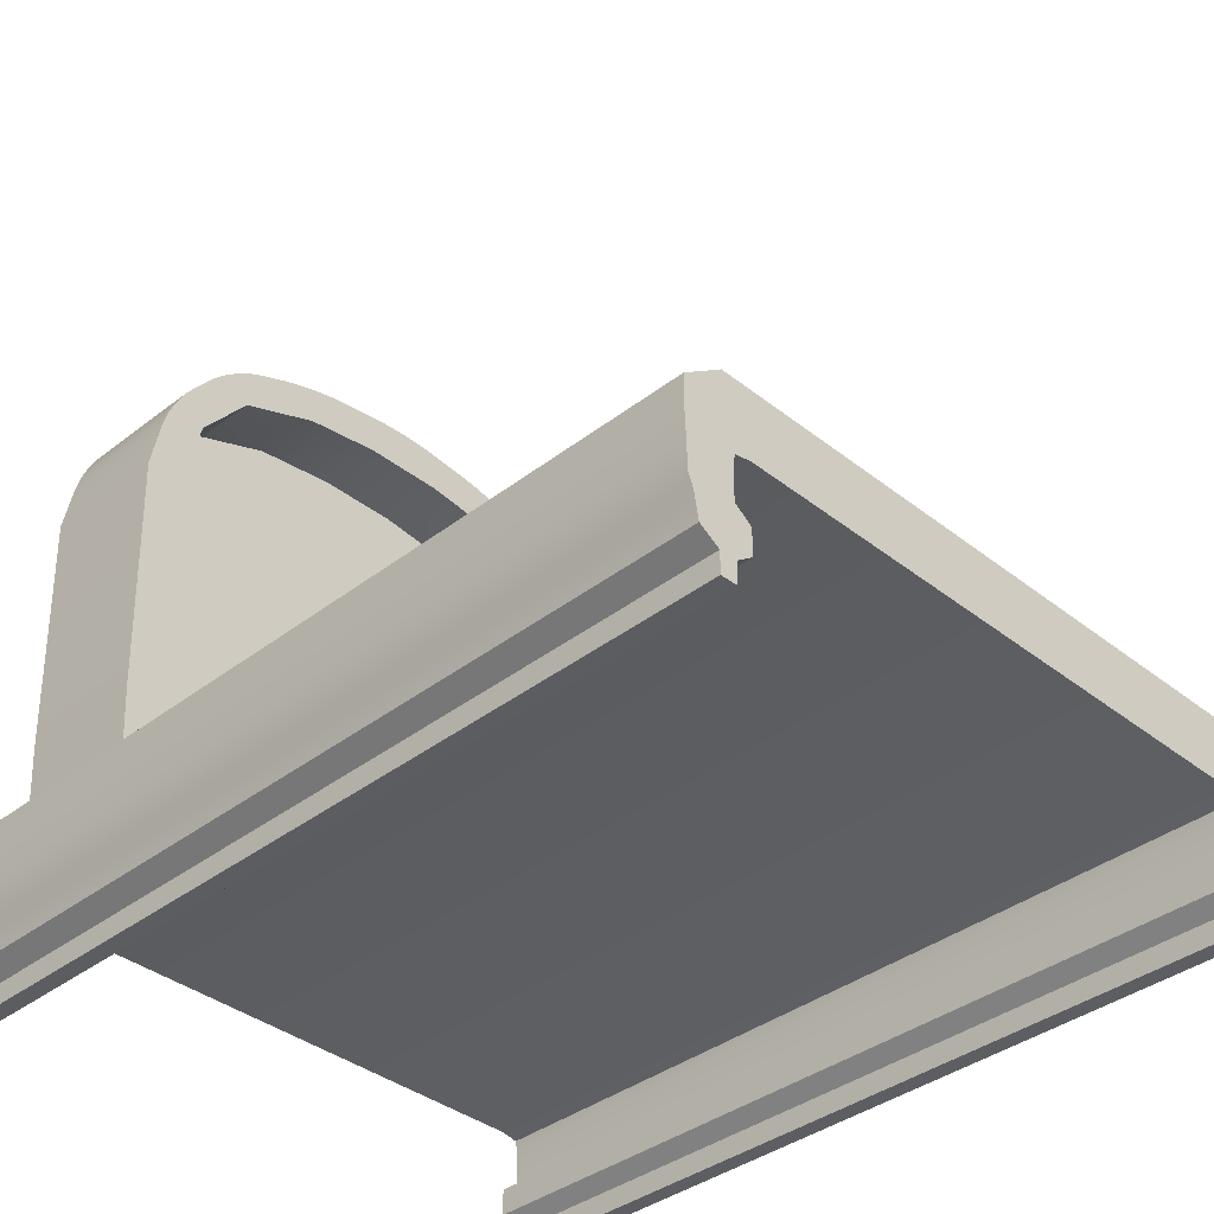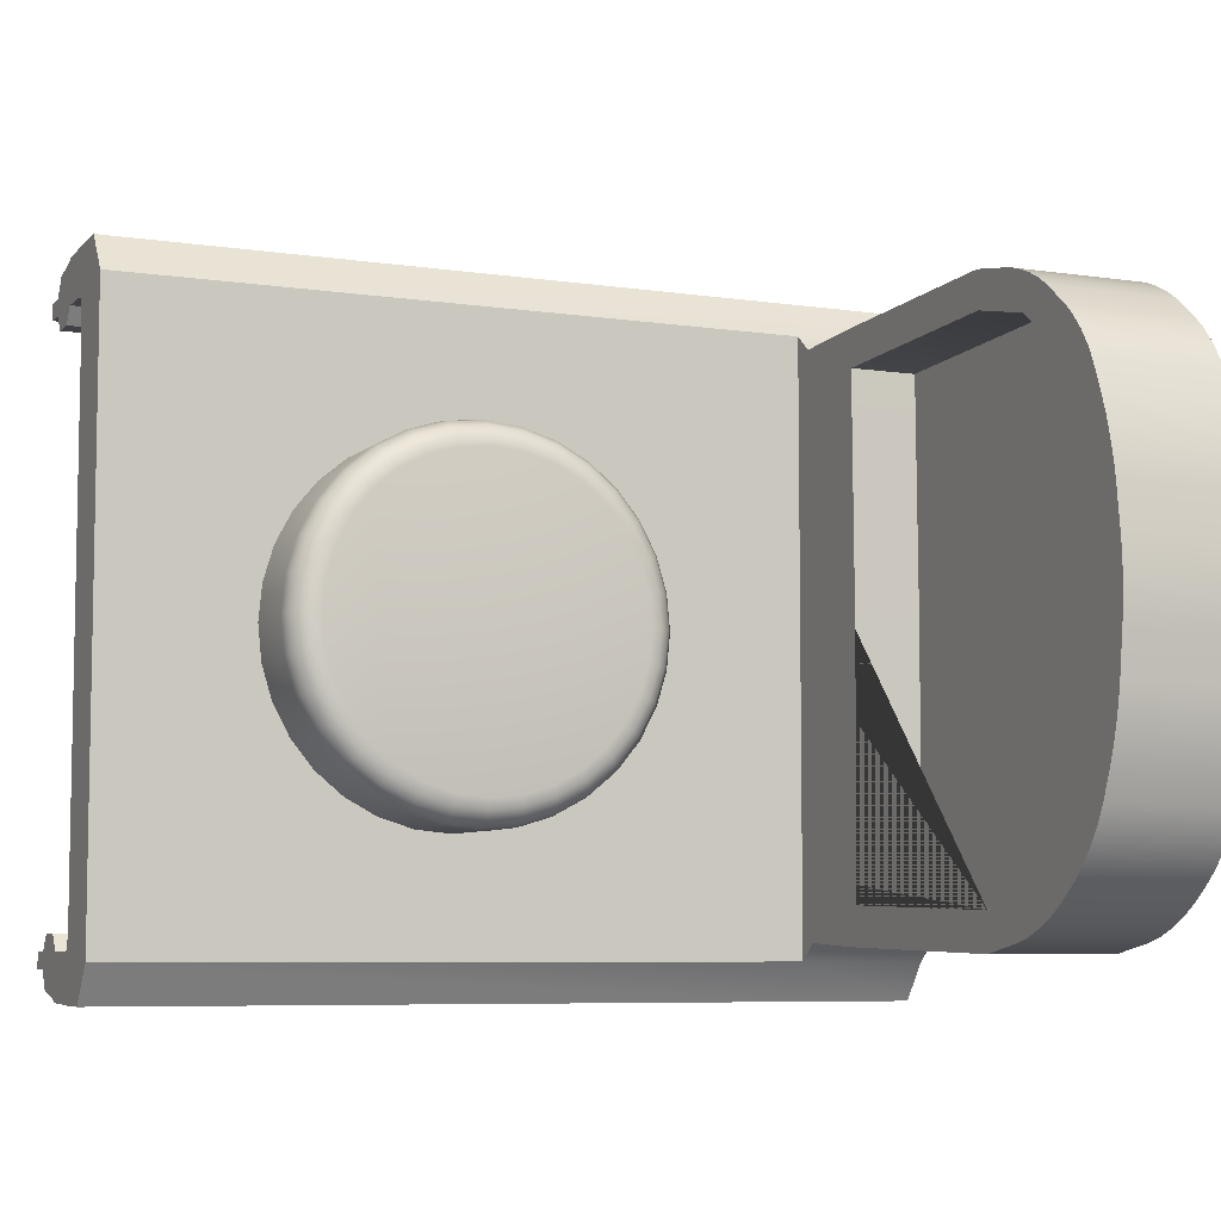
<metadata>
{"format":"obj","ext":"obj","renderer":"f3d","projection":"perspective","resolution":1024,"background":"white","views":[{"elev":-37.7,"azim":44.7,"up":"+Y"},{"elev":-6.8,"azim":156.2,"up":"+Z"}]}
</metadata>
<code>
v -14.14 -0.2446 -0.3815
v -9.696 -0.2446 -0.3815
v -13.44 -0.2446 -0.4045
v -13.44 -0.2446 0.8127
v -11.7 -0.394 -1.379
v -13.44 -0.2446 -0.3584
v -11.89 -0.394 -1.322
v -12.06 -0.394 -1.23
v -12.21 -0.394 -1.105
v -12.34 -0.394 -0.9532
v -12.43 -0.394 -0.7801
v -12.49 -0.394 -0.5922
v -12.5 -0.394 -0.3968
v -12.49 -0.394 -0.2015
v -12.43 -0.394 -0.0136
v -12.34 -0.394 0.1595
v -12.21 -0.394 0.3113
v -12.06 -0.394 0.4358
v -11.89 -0.394 0.5284
v -11.7 -0.394 0.5854
v -11.5 -0.394 0.6046
v -11.31 -0.394 0.5854
v -11.12 -0.394 0.5284
v -10.95 -0.394 0.4358
v -10.79 -0.394 0.3113
v -10.67 -0.394 0.1595
v -10.58 -0.394 -0.0136
v -10.52 -0.394 -0.2015
v -10.5 -0.394 -0.3968
v -10.52 -0.394 -0.5922
v -10.58 -0.394 -0.7801
v -10.67 -0.394 -0.9532
v -10.79 -0.394 -1.105
v -10.95 -0.394 -1.229
v -11.12 -0.394 -1.322
v -11.31 -0.394 -1.379
v -11.5 -0.394 -1.398
v -13.57 0.3525 -0.3584
v -13.57 0.3368 -1.743
v -13.81 1.608 -1.792
v -13.76 2.005 0.9338
v -13.58 0.3368 0.9802
v -13.81 2.007 0.9382
v -13.81 2.326 0.6845
v -13.76 2.321 0.6804
v -13.81 2.473 0.2817
v -13.76 2.472 0.2664
v -13.76 2.474 -1.023
v -13.81 2.474 -1.041
v -13.76 2.316 -1.441
v -13.81 2.32 -1.444
v -9.696 -0.6575 1.461
v -9.696 -0.6559 1.212
v -9.696 -1.038 1.403
v -9.696 -0.8996 1.428
v -14.14 -0.6559 1.212
v -14.14 -0.6575 1.461
v -9.696 -0.8984 1.123
v -9.696 -1.037 1.123
v -14.14 -0.8984 1.123
v -14.14 -1.037 1.123
v -14.14 -1.038 1.403
v -14.14 -0.8996 1.428
v -14.14 -1.216 1.299
v -14.14 -1.214 1.209
v -9.696 -1.214 1.209
v -9.696 -1.216 1.299
v -14.14 -0.8344 1.211
v -9.696 -0.8344 1.211
v -9.696 -0.8357 1.454
v -14.14 -0.8357 1.454
v -14.14 -1.102 1.299
v -9.696 -1.102 1.299
v -9.696 -1.101 1.209
v -14.14 -1.101 1.209
v -14.14 -0.5307 1.467
v -9.696 -0.5307 1.467
v -14.14 -0.6002 1.2
v -9.696 -0.6002 1.2
v -14.14 -0.3714 1.467
v -9.696 -0.3714 1.467
v -14.14 -0.582 1.114
v -9.696 -0.582 1.114
v -14.14 -0.4952 -0.3815
v -9.696 -0.3643 -0.3815
v -14.14 -0.582 -0.3815
v -9.696 -0.582 -0.3815
v -14.14 -0.221 1.26
v -9.696 -0.221 1.26
v -14.14 -0.221 -0.3815
v -9.696 -0.221 -0.3815
v -13.44 -1.038 1.403
v -13.44 -1.037 1.123
v -13.44 -0.6575 1.461
v -13.44 -0.8996 1.428
v -13.44 -1.214 1.209
v -13.44 -1.216 1.299
v -13.44 -0.8357 1.454
v -13.44 -1.102 1.299
v -13.44 -1.101 1.209
v -13.44 -0.5307 1.467
v -13.44 -0.3714 1.467
v -13.44 -0.221 1.26
v -13.44 -0.221 -0.4046
v -13.44 0.2916 1.186
v -14.14 0.2916 1.186
v -14.14 1.601 1.222
v -14.14 2.749 -0.168
v -13.44 2.749 -0.168
v -13.44 1.601 1.222
v -13.44 -0.1094 1.165
v -14.14 -0.1094 1.165
v -13.44 -0.221 0.8127
v -14.14 -0.221 0.8178
v -14.14 2.526 -0.3815
v -13.44 2.526 -0.3815
v -13.44 0.3604 0.9801
v -14.14 0.3604 0.9801
v -14.14 2.009 0.9427
v -14.14 1.608 1.034
v -14.14 2.474 0.2973
v -14.14 2.526 -0.1591
v -13.44 2.526 -0.1591
v -14.14 0.3761 -0.3815
v -11.7 -0.3704 -1.379
v -9.696 -0.6575 -2.224
v -9.696 -0.6559 -1.975
v -9.696 -1.038 -2.166
v -9.696 -0.8996 -2.191
v -14.14 -0.6559 -1.975
v -14.14 -0.6575 -2.224
v -9.696 -0.8984 -1.886
v -9.696 -1.037 -1.886
v -14.14 -0.8984 -1.886
v -14.14 -1.037 -1.886
v -14.14 -1.038 -2.166
v -14.14 -0.8996 -2.191
v -14.14 -1.216 -2.062
v -14.14 -1.214 -1.973
v -9.696 -1.214 -1.973
v -9.696 -1.216 -2.062
v -14.14 -0.8344 -1.974
v -9.696 -0.8344 -1.974
v -9.696 -0.8357 -2.218
v -14.14 -0.8357 -2.218
v -14.14 -1.102 -2.062
v -9.696 -1.102 -2.062
v -9.696 -1.101 -1.972
v -14.14 -1.101 -1.972
v -14.14 -0.5307 -2.23
v -9.696 -0.5307 -2.23
v -14.14 -0.6002 -1.963
v -9.696 -0.6002 -1.963
v -14.14 -0.3714 -2.23
v -9.696 -0.3714 -2.23
v -14.14 -0.582 -1.877
v -9.696 -0.582 -1.877
v -14.14 -0.221 -2.023
v -9.696 -0.221 -2.023
v -13.44 -1.038 -2.166
v -13.44 -1.037 -1.886
v -13.44 -0.6575 -2.224
v -13.44 -0.8996 -2.191
v -13.44 -1.214 -1.973
v -13.44 -1.216 -2.062
v -13.44 -0.8357 -2.218
v -13.44 -1.102 -2.062
v -13.44 -1.101 -1.972
v -13.44 -0.5307 -2.23
v -13.44 -0.3714 -2.23
v -13.44 -0.221 -2.023
v -13.44 -0.221 -0.3585
v -13.44 0.2916 -1.949
v -14.14 0.2916 -1.949
v -14.14 1.601 -1.985
v -14.14 2.749 -0.595
v -13.44 2.749 -0.595
v -13.44 1.601 -1.985
v -13.44 -0.1094 -1.928
v -14.14 -0.1094 -1.928
v -13.44 -0.221 -1.576
v -14.14 -0.221 -1.581
v -13.44 0.3604 -1.743
v -14.14 0.3604 -1.743
v -14.14 2.009 -1.706
v -14.14 1.608 -1.797
v -14.14 2.324 -1.447
v -14.14 2.474 -1.06
v -14.14 2.526 -0.604
v -13.44 2.526 -0.604
v -13.44 0.3761 -0.3585
v -11.89 -0.3704 -1.322
v -12.06 -0.3704 -1.23
v -12.21 -0.3704 -1.105
v -12.34 -0.3704 -0.9533
v -12.43 -0.3704 -0.7801
v -12.49 -0.3704 -0.5923
v -12.5 -0.3704 -0.3969
v -12.49 -0.3704 -0.2015
v -12.43 -0.3704 -0.01368
v -12.34 -0.3704 0.1595
v -12.21 -0.3704 0.3112
v -12.06 -0.3704 0.4357
v -11.89 -0.3704 0.5283
v -11.7 -0.3704 0.5853
v -11.5 -0.3704 0.6045
v -11.31 -0.3704 0.5853
v -11.12 -0.3704 0.5283
v -10.95 -0.3704 0.4357
v -10.79 -0.3704 0.3112
v -10.67 -0.3704 0.1595
v -10.58 -0.3704 -0.01368
v -10.52 -0.3704 -0.2015
v -10.5 -0.3704 -0.3969
v -10.52 -0.3704 -0.5923
v -10.58 -0.3704 -0.7801
v -10.67 -0.3704 -0.9533
v -10.79 -0.3704 -1.105
v -10.95 -0.3704 -1.23
v -11.12 -0.3704 -1.322
v -11.31 -0.3704 -1.379
v -11.5 -0.3704 -1.398
v -11.67 0.2947 -1.23
v -11.7 0.143 -1.379
v -11.68 0.2831 -1.287
v -11.69 0.2502 -1.335
v -11.7 0.201 -1.368
v -11.83 0.2947 -1.181
v -11.89 0.143 -1.322
v -11.85 0.2831 -1.235
v -11.87 0.2502 -1.281
v -11.88 0.201 -1.311
v -11.97 0.2947 -1.103
v -12.06 0.143 -1.23
v -12.01 0.2831 -1.151
v -12.03 0.2502 -1.192
v -12.05 0.201 -1.22
v -12.1 0.2947 -0.9973
v -12.21 0.143 -1.105
v -12.14 0.2831 -1.039
v -12.18 0.2502 -1.073
v -12.2 0.201 -1.097
v -12.21 0.2947 -0.8686
v -12.34 0.143 -0.9533
v -12.26 0.2831 -0.901
v -12.3 0.2502 -0.9285
v -12.33 0.201 -0.9468
v -12.29 0.2947 -0.7218
v -12.43 0.143 -0.7801
v -12.34 0.2831 -0.7441
v -12.39 0.2502 -0.7631
v -12.42 0.201 -0.7757
v -12.34 0.2947 -0.5626
v -12.49 0.143 -0.5923
v -12.39 0.2831 -0.5739
v -12.44 0.2502 -0.5836
v -12.47 0.201 -0.59
v -12.35 0.2947 -0.3969
v -12.5 0.143 -0.3969
v -12.41 0.2831 -0.3969
v -12.46 0.2502 -0.3969
v -12.49 0.201 -0.3969
v -12.34 0.2947 -0.2313
v -12.49 0.143 -0.2015
v -12.39 0.2831 -0.2199
v -12.44 0.2502 -0.2103
v -12.47 0.201 -0.2038
v -12.29 0.2947 -0.07201
v -12.43 0.143 -0.01368
v -12.34 0.2831 -0.04969
v -12.39 0.2502 -0.03077
v -12.42 0.201 -0.01812
v -12.21 0.2947 0.07477
v -12.34 0.143 0.1595
v -12.26 0.2831 0.1072
v -12.3 0.2502 0.1346
v -12.33 0.201 0.153
v -12.1 0.2947 0.2034
v -12.21 0.143 0.3112
v -12.14 0.2831 0.2447
v -12.18 0.2502 0.2796
v -12.2 0.201 0.303
v -11.97 0.2947 0.309
v -12.06 0.143 0.4357
v -12.01 0.2831 0.3575
v -12.03 0.2502 0.3986
v -12.05 0.201 0.4261
v -11.83 0.2947 0.3875
v -11.89 0.143 0.5283
v -11.85 0.2831 0.4414
v -11.87 0.2502 0.487
v -11.88 0.201 0.5176
v -11.67 0.2947 0.4358
v -11.7 0.143 0.5853
v -11.68 0.2831 0.493
v -11.69 0.2502 0.5415
v -11.7 0.201 0.5739
v -11.5 0.2947 0.4521
v -11.5 0.143 0.6045
v -11.5 0.2831 0.5104
v -11.5 0.2502 0.5599
v -11.5 0.201 0.5929
v -11.34 0.2947 0.4358
v -11.31 0.143 0.5853
v -11.33 0.2831 0.493
v -11.32 0.2502 0.5415
v -11.31 0.201 0.5739
v -11.18 0.2947 0.3875
v -11.12 0.143 0.5283
v -11.16 0.2831 0.4414
v -11.14 0.2502 0.487
v -11.12 0.201 0.5176
v -11.03 0.2947 0.309
v -10.95 0.143 0.4357
v -11 0.2831 0.3575
v -10.97 0.2502 0.3986
v -10.95 0.201 0.4261
v -10.9 0.2947 0.2034
v -10.79 0.143 0.3112
v -10.86 0.2831 0.2447
v -10.83 0.2502 0.2796
v -10.8 0.201 0.303
v -10.8 0.2947 0.07477
v -10.67 0.143 0.1595
v -10.75 0.2831 0.1072
v -10.71 0.2502 0.1346
v -10.68 0.201 0.153
v -10.72 0.2947 -0.072
v -10.58 0.143 -0.01368
v -10.66 0.2831 -0.04968
v -10.62 0.2502 -0.03076
v -10.59 0.201 -0.01812
v -10.67 0.2947 -0.2313
v -10.52 0.143 -0.2015
v -10.61 0.2831 -0.2199
v -10.56 0.2502 -0.2103
v -10.53 0.201 -0.2038
v -10.65 0.2947 -0.3969
v -10.5 0.143 -0.3969
v -10.6 0.2831 -0.3969
v -10.55 0.2502 -0.3969
v -10.51 0.201 -0.3969
v -10.67 0.2947 -0.5625
v -10.52 0.143 -0.5923
v -10.61 0.2831 -0.5739
v -10.56 0.2502 -0.5836
v -10.53 0.201 -0.59
v -10.72 0.2947 -0.7218
v -10.58 0.143 -0.7801
v -10.66 0.2831 -0.7441
v -10.62 0.2502 -0.7631
v -10.59 0.201 -0.7757
v -10.8 0.2947 -0.8686
v -10.67 0.143 -0.9533
v -10.75 0.2831 -0.901
v -10.71 0.2502 -0.9285
v -10.68 0.201 -0.9468
v -10.9 0.2947 -0.9973
v -10.79 0.143 -1.105
v -10.86 0.2831 -1.039
v -10.83 0.2502 -1.073
v -10.8 0.201 -1.097
v -11.03 0.2947 -1.103
v -10.95 0.143 -1.23
v -11 0.2831 -1.151
v -10.97 0.2502 -1.192
v -10.95 0.201 -1.22
v -11.18 0.2947 -1.181
v -11.12 0.143 -1.322
v -11.16 0.2831 -1.235
v -11.14 0.2502 -1.281
v -11.12 0.201 -1.311
v -11.34 0.2947 -1.23
v -11.31 0.143 -1.379
v -11.33 0.2831 -1.287
v -11.32 0.2502 -1.335
v -11.31 0.201 -1.368
v -11.5 0.2947 -1.246
v -11.5 0.143 -1.398
v -11.5 0.2831 -1.304
v -11.5 0.2502 -1.354
v -11.5 0.201 -1.387
v -13.76 2.005 -1.697
v -13.81 2.007 -1.701
v -13.81 2.526 -0.1591
v -13.76 2.526 -0.1591
v -13.81 0.3604 0.9801
v -13.76 0.3604 0.9801
v -14.14 2.563 0.6054
v -14.14 2.351 0.8986
v -14.14 2.332 0.6887
v -14.14 2.526 0.6812
v -14.14 2.473 0.7636
v -14.14 2.412 0.8399
v -13.44 2.351 0.8986
v -13.44 2.563 0.6054
v -13.44 2.412 0.8399
v -13.44 2.473 0.7636
v -13.44 2.526 0.6812
v -14.14 2.724 0.04402
v -14.14 2.627 0.4407
v -14.14 2.71 0.1369
v -14.14 2.686 0.2449
v -14.14 2.657 0.3516
v -13.44 2.627 0.4407
v -13.44 2.724 0.04402
v -13.44 2.657 0.3516
v -13.44 2.686 0.2449
v -13.44 2.71 0.1369
v -14.14 2.207 1.017
v -14.14 1.881 1.169
v -14.14 2.138 1.065
v -14.14 2.052 1.111
v -14.14 1.961 1.147
v -13.44 1.881 1.169
v -13.44 2.207 1.017
v -13.44 1.961 1.147
v -13.44 2.052 1.111
v -13.44 2.138 1.065
v -14.14 2.754 -0.5513
v -14.14 2.754 -0.2118
v -14.14 2.76 -0.4734
v -14.14 2.762 -0.3815
v -14.14 2.76 -0.2897
v -13.44 2.754 -0.2118
v -13.44 2.754 -0.5513
v -13.44 2.76 -0.2897
v -13.44 2.762 -0.3815
v -13.44 2.76 -0.4734
v -14.14 2.633 -1.188
v -14.14 2.722 -0.8242
v -14.14 2.661 -1.106
v -14.14 2.687 -1.008
v -14.14 2.709 -0.9093
v -13.44 2.722 -0.8242
v -13.44 2.633 -1.188
v -13.44 2.709 -0.9093
v -13.44 2.687 -1.008
v -13.44 2.661 -1.106
v -14.14 2.326 -1.683
v -14.14 2.575 -1.338
v -14.14 2.397 -1.614
v -14.14 2.469 -1.524
v -14.14 2.532 -1.427
v -13.44 2.575 -1.338
v -13.44 2.326 -1.683
v -13.44 2.532 -1.427
v -13.44 2.469 -1.524
v -13.44 2.397 -1.614
v -14.14 1.86 -1.936
v -14.14 2.223 -1.767
v -14.14 1.95 -1.912
v -14.14 2.05 -1.871
v -14.14 2.146 -1.82
v -13.44 2.223 -1.767
v -13.44 1.86 -1.936
v -13.44 2.146 -1.82
v -13.44 2.05 -1.871
v -13.44 1.95 -1.912
v -13.44 2.003 -1.692
v -13.81 0.3761 -0.3737
v -13.44 2.311 -1.438
v -13.76 0.3761 -0.366
v -13.44 2.474 -1.004
v -13.81 2.526 -0.604
v -13.44 2.472 0.2514
v -13.76 2.526 -0.604
v -13.81 0.3604 -1.743
v -13.44 2.315 0.6764
v -13.44 2.003 0.9294
v -13.76 0.3604 -1.743
v -13.44 1.607 -1.784
v -13.76 2.526 -0.3815
v -13.44 1.607 1.022
v -13.81 2.526 -0.3815
v -13.76 1.607 -1.788
v -13.81 1.608 1.03
v -13.76 1.607 1.026
v -13.79 1.354 -0.5355
v -13.79 1.422 -0.5175
v -13.79 1.471 -0.4683
v -13.79 1.489 -0.401
v -13.79 1.471 -0.3338
v -13.79 1.422 -0.2845
v -13.79 1.354 -0.2665
v -13.79 1.287 -0.2845
v -13.79 1.238 -0.3338
v -13.79 1.22 -0.401
v -13.79 1.238 -0.4683
v -13.79 1.287 -0.5175
f 2 3 104 91
f 6 2 91 172
f 4 6 172 113
f 3 1 90 104
f 68 71 57 56
f 92 54 55 95
f 52 53 79 77
f 98 70 52 94
f 55 58 69 70
f 100 75 61 93
f 61 62 63 60
f 99 73 54 92
f 75 72 62 61
f 70 69 53 52
f 73 74 59 54
f 54 59 58 55
f 95 55 70 98
f 60 63 71 68
f 67 66 74 73
f 65 64 72 75
f 97 67 73 99
f 96 65 75 100
f 94 52 77 101
f 56 57 76 78
f 81 83 87 85
f 101 77 81 102
f 77 79 83 81
f 78 76 80 82
f 82 80 84 86
f 102 81 89 103
f 103 89 91 104 113
f 84 80 88 114 90
f 81 85 91 89
f 113 114 112 111
f 80 102 103 88
f 90 114 113 104
f 76 101 102 80
f 57 94 101 76
f 66 96 100 74
f 64 97 99 72
f 63 95 98 71
f 72 99 92 62
f 74 100 93 59
f 71 98 94 57
f 62 92 95 63
f 106 118 124 90 114 112
f 112 111 105 106
f 111 103 113
f 425 109 123 116 428 427
f 421 108 109 425
f 112 114 88
f 88 103 111 112
f 107 120 118 106
f 384 51 187 185
f 419 418 470 469 398 397 395 416
f 401 389 396 405
f 46 44 391 121
f 420 426 177 176
f 394 393 391 119 413 412 410 390
f 390 410 416 395
f 105 110 107 106
f 142 130 131 145
f 160 163 129 128
f 126 151 153 127
f 166 162 126 144
f 129 144 143 132
f 168 161 135 149
f 135 134 137 136
f 167 160 128 147
f 149 135 136 146
f 144 126 127 143
f 147 128 133 148
f 128 129 132 133
f 163 166 144 129
f 134 142 145 137
f 141 147 148 140
f 139 149 146 138
f 165 167 147 141
f 164 168 149 139
f 162 169 151 126
f 130 152 150 131
f 155 85 87 157
f 169 170 155 151
f 151 155 157 153
f 152 156 154 150
f 156 86 84 154
f 170 171 159 155
f 171 181 172 91 159
f 84 90 182 158 154
f 155 159 91 85
f 154 158 171 170
f 150 154 170 169
f 131 150 169 162
f 140 148 168 164
f 138 146 167 165
f 137 145 166 163
f 146 136 160 167
f 148 133 161 168
f 145 131 162 166
f 136 137 163 160
f 174 180 182 90 124 184
f 180 174 173 179
f 179 181 171
f 51 49 188 187
f 440 446 455 451
f 176 177 435 431
f 423 422 420 176 189 115
f 180 158 182
f 158 180 179 171
f 175 174 184 186
f 461 124 118 387
f 473 467 190 116
f 46 121 122 385
f 430 436 445 441
f 173 174 175 178
f 48 467 465 49
f 111 113 117 105
f 117 113 172 191
f 386 473 116 123
f 49 465 189 188
f 476 40 468 471
f 464 190 467 48
f 122 115 475 385
f 405 396 399 398 469 466 408 407
f 389 392 399 396
f 392 393 398 399
f 393 394 397 398
f 394 390 395 397
f 183 471 463 191
f 389 401 404 403 121 391 393 392
f 400 108 122 121 403 402
f 400 402 409 406
f 402 403 408 409
f 403 404 407 408
f 404 401 405 407
f 108 400 406 109
f 414 413 119 120 107 411
f 410 412 419 416
f 412 413 418 419
f 413 414 417 418
f 414 411 415 417
f 411 107 110 415
f 424 423 115 122 108 421
f 429 428 116 190 177 426
f 420 422 429 426
f 422 423 428 429
f 423 424 427 428
f 424 421 425 427
f 434 433 188 189 176 431
f 430 432 439 436
f 432 433 438 439
f 433 434 437 438
f 434 431 435 437
f 433 432 430 441 444 443 187 188
f 440 442 449 446
f 442 443 448 449
f 443 444 447 448
f 444 441 445 447
f 440 451 454 453 185 187 443 442
f 450 175 186 185 453 452
f 450 452 459 456
f 452 453 458 459
f 453 454 457 458
f 454 451 455 457
f 450 456 178 175
f 472 476 471 183
f 40 186 184 468
f 449 448 462 460 458 457 455 446
f 469 470 41 45
f 435 177 190 464 438 437
f 439 438 464 462 448 447 445 436
f 45 41 43 44
f 406 409 408 466 123 109
f 476 383 384 40
f 44 43 119 391
f 40 384 185 186
f 472 460 383 476
f 478 477 43 41
f 415 110 474 470 418 417
f 459 458 460 472 178 456
f 472 183 191 172 181 179 173 178
f 477 120 119 43
f 474 478 41 470
f 388 387 477 478
f 474 110 105 117
f 387 118 120 477
f 471 468 461 463
f 117 388 478 474
f 93 61 60 58 59
f 161 133 132 134 135
f 142 134 132 143
f 130 142 143 127
f 153 152 130 127
f 152 153 157 156
f 86 156 157 87
f 83 82 86 87
f 78 82 83 79
f 79 53 56 78
f 56 53 69 68
f 68 69 58 60
f 65 96 66 67 97 64
f 139 138 165 141 140 164
f 468 184 124 461
f 385 475 473 386
f 466 47 386 123
f 47 46 385 386
f 115 189 465 475
f 475 465 467 473
f 191 463 388 117
f 463 461 387 388
f 462 464 48 50
f 50 48 49 51
f 466 469 45 47
f 47 45 44 46
f 460 462 50 383
f 383 50 51 384
f 37 5 125 222
f 26 27 212 211
f 25 26 211 210
f 17 18 203 202
f 24 25 210 209
f 16 17 202 201
f 23 24 209 208
f 15 16 201 200
f 36 37 222 221
f 22 23 208 207
f 14 15 200 199
f 35 36 221 220
f 21 22 207 206
f 13 14 199 198
f 34 35 220 219
f 20 21 206 205
f 12 13 198 197
f 33 34 219 218
f 19 20 205 204
f 11 12 197 196
f 32 33 218 217
f 18 19 204 203
f 10 11 196 195
f 31 32 217 216
f 9 10 195 194
f 30 31 216 215
f 8 9 194 193
f 29 30 215 214
f 7 8 193 192
f 28 29 214 213
f 5 7 192 125
f 27 28 213 212
f 203 284 279 202
f 204 289 284 203
f 205 294 289 204
f 206 299 294 205
f 207 304 299 206
f 208 309 304 207
f 209 314 309 208
f 210 319 314 209
f 211 324 319 210
f 212 329 324 211
f 202 279 274 201
f 213 334 329 212
f 214 339 334 213
f 215 344 339 214
f 216 349 344 215
f 217 354 349 216
f 218 359 354 217
f 219 364 359 218
f 220 369 364 219
f 221 374 369 220
f 222 379 374 221
f 201 274 269 200
f 200 269 264 199
f 199 264 259 198
f 198 259 254 197
f 197 254 249 196
f 196 249 244 195
f 195 244 239 194
f 194 239 234 193
f 193 234 229 192
f 273 278 283 288 293 298 303 308 313 318 323 328 333 338 343 348 353 358 363 368 373 378 223 228 233 238 243 248 253 258 263 268
f 192 229 224 125
f 379 224 227 382
f 382 227 226 381
f 381 226 225 380
f 380 225 223 378
f 224 229 232 227
f 227 232 231 226
f 226 231 230 225
f 225 230 228 223
f 229 234 237 232
f 232 237 236 231
f 231 236 235 230
f 230 235 233 228
f 234 239 242 237
f 237 242 241 236
f 236 241 240 235
f 235 240 238 233
f 239 244 247 242
f 242 247 246 241
f 241 246 245 240
f 240 245 243 238
f 244 249 252 247
f 247 252 251 246
f 246 251 250 245
f 245 250 248 243
f 249 254 257 252
f 252 257 256 251
f 251 256 255 250
f 250 255 253 248
f 254 259 262 257
f 257 262 261 256
f 256 261 260 255
f 255 260 258 253
f 259 264 267 262
f 262 267 266 261
f 261 266 265 260
f 260 265 263 258
f 264 269 272 267
f 267 272 271 266
f 266 271 270 265
f 265 270 268 263
f 269 274 277 272
f 272 277 276 271
f 271 276 275 270
f 270 275 273 268
f 274 279 282 277
f 277 282 281 276
f 276 281 280 275
f 275 280 278 273
f 279 284 287 282
f 282 287 286 281
f 281 286 285 280
f 280 285 283 278
f 284 289 292 287
f 287 292 291 286
f 286 291 290 285
f 285 290 288 283
f 294 299 302 297
f 297 302 301 296
f 296 301 300 295
f 295 300 298 293
f 299 304 307 302
f 302 307 306 301
f 301 306 305 300
f 300 305 303 298
f 304 309 312 307
f 307 312 311 306
f 306 311 310 305
f 305 310 308 303
f 309 314 317 312
f 312 317 316 311
f 311 316 315 310
f 310 315 313 308
f 314 319 322 317
f 317 322 321 316
f 316 321 320 315
f 315 320 318 313
f 319 324 327 322
f 322 327 326 321
f 321 326 325 320
f 320 325 323 318
f 324 329 332 327
f 327 332 331 326
f 326 331 330 325
f 325 330 328 323
f 329 334 337 332
f 332 337 336 331
f 331 336 335 330
f 330 335 333 328
f 334 339 342 337
f 337 342 341 336
f 336 341 340 335
f 335 340 338 333
f 339 344 347 342
f 342 347 346 341
f 341 346 345 340
f 340 345 343 338
f 344 349 352 347
f 347 352 351 346
f 346 351 350 345
f 345 350 348 343
f 349 354 357 352
f 352 357 356 351
f 351 356 355 350
f 350 355 353 348
f 354 359 362 357
f 357 362 361 356
f 356 361 360 355
f 355 360 358 353
f 359 364 367 362
f 362 367 366 361
f 361 366 365 360
f 360 365 363 358
f 364 369 372 367
f 367 372 371 366
f 366 371 370 365
f 365 370 368 363
f 369 374 377 372
f 372 377 376 371
f 371 376 375 370
f 370 375 373 368
f 374 379 382 377
f 377 382 381 376
f 376 381 380 375
f 375 380 378 373
f 289 294 297 292
f 292 297 296 291
f 291 296 295 290
f 290 295 293 288
f 125 224 379 222
f 475 465 49 51 384 40 468 461 387 477 43 44 46 385
f 480 481 482 483 484 485 486 487 488 489 490 479

</code>
